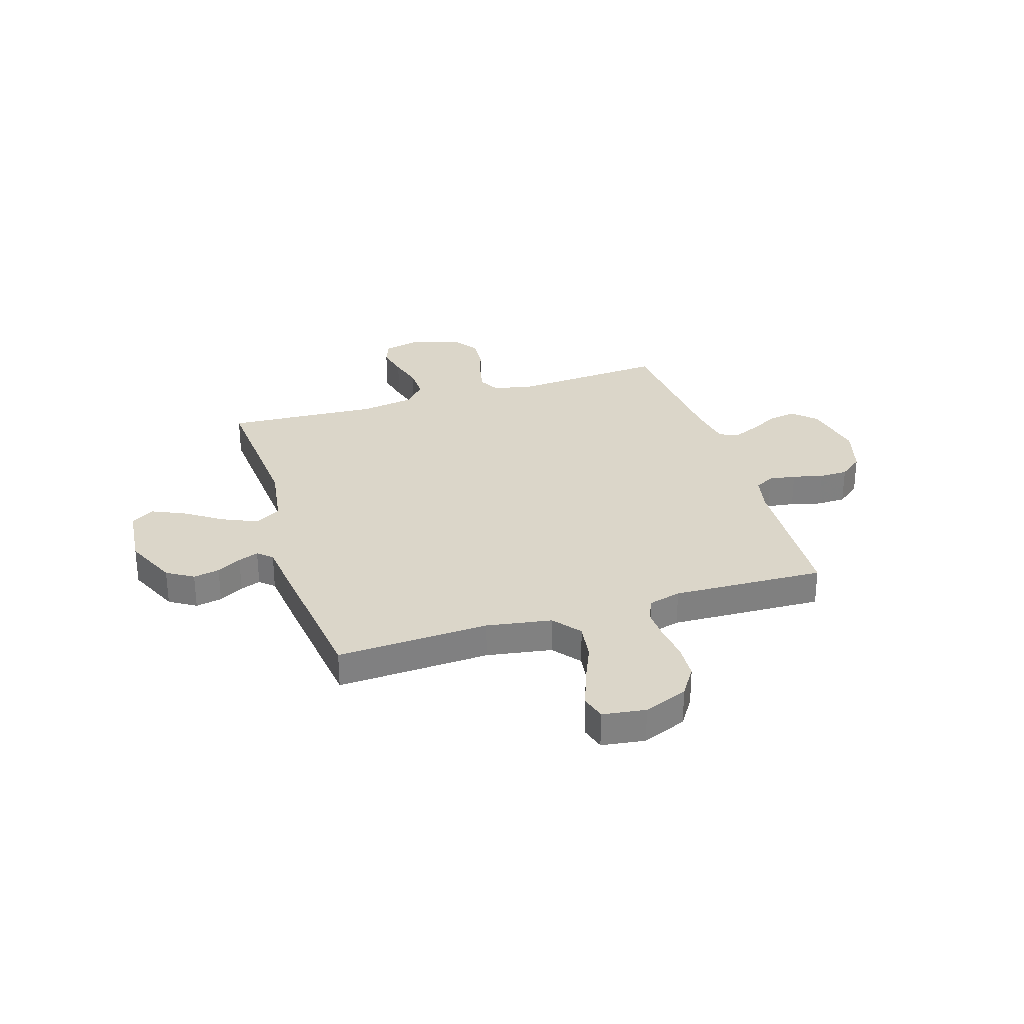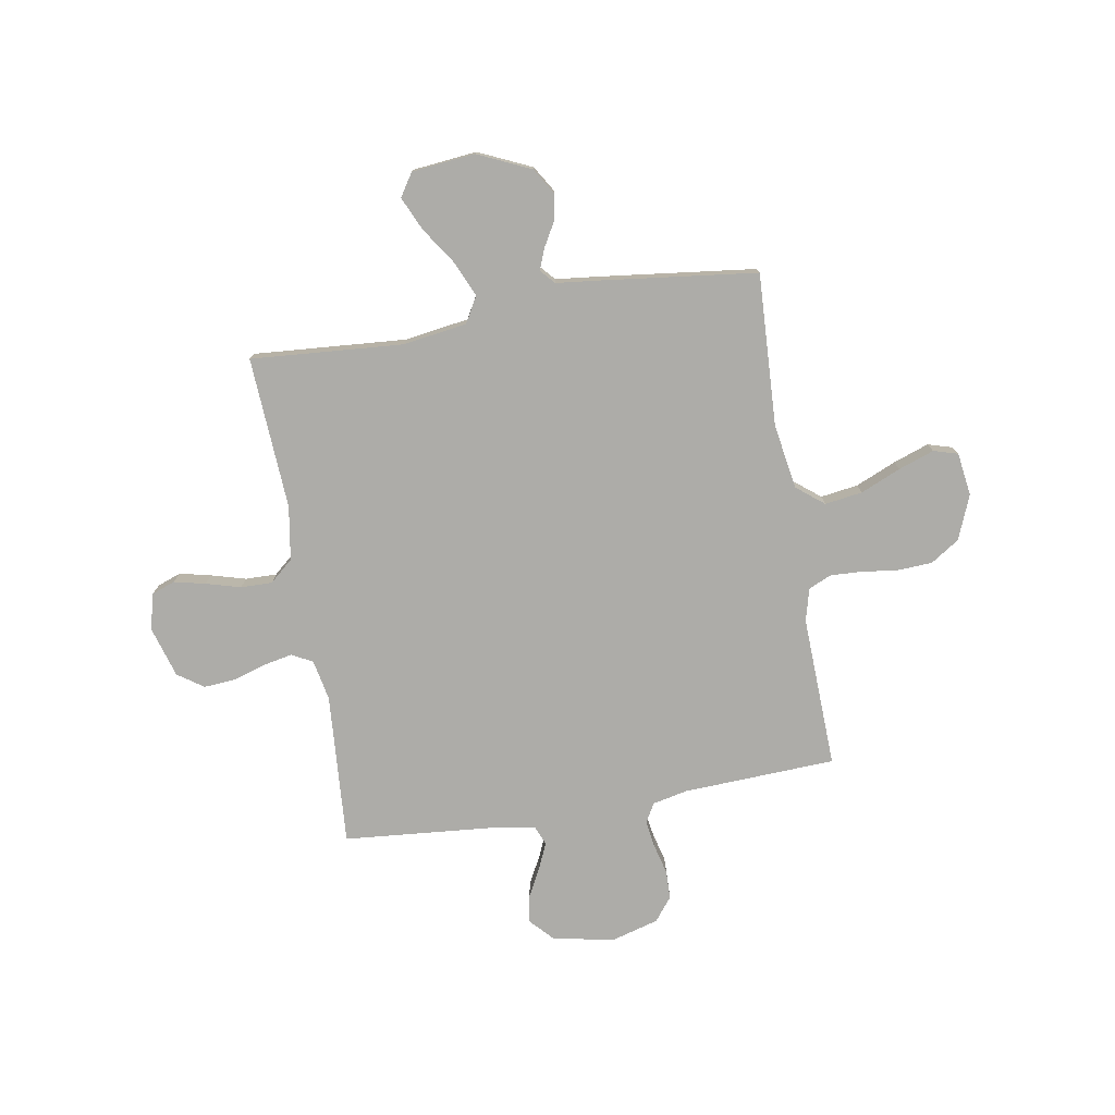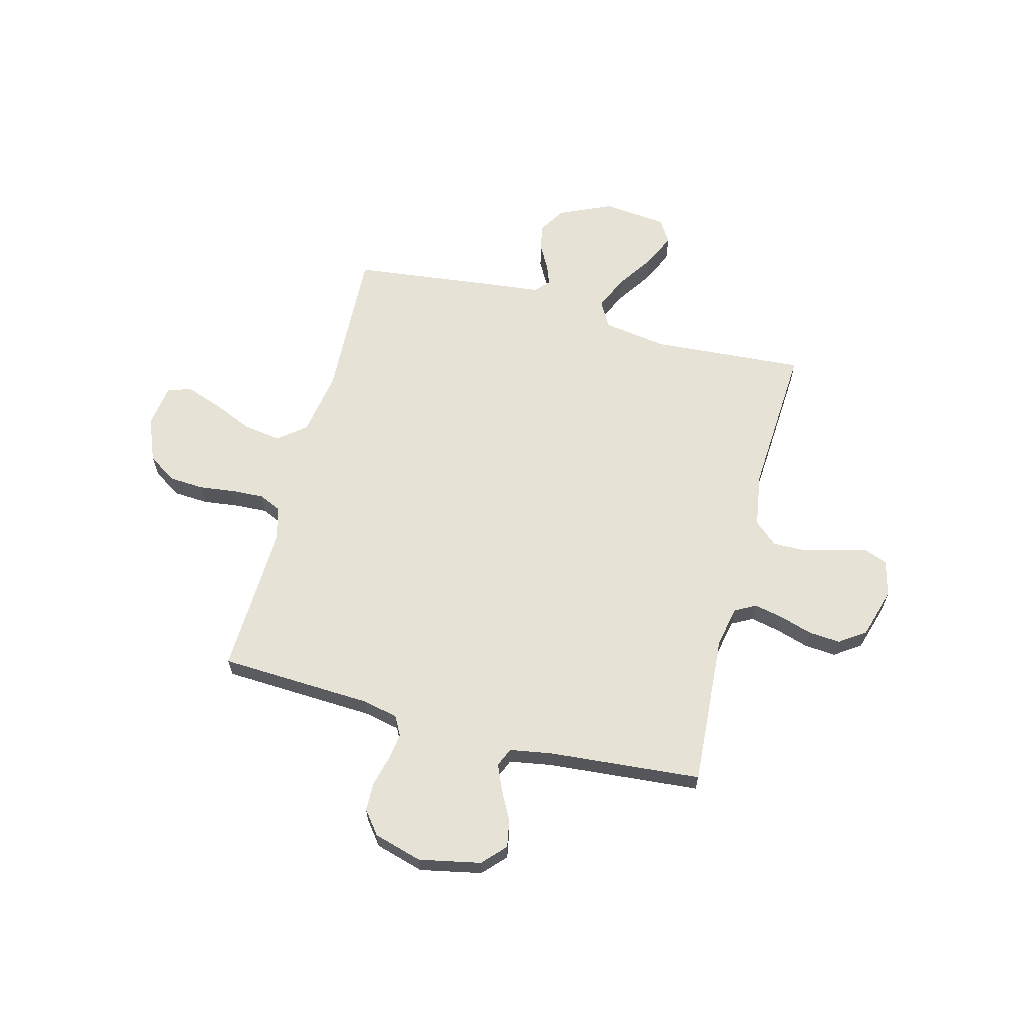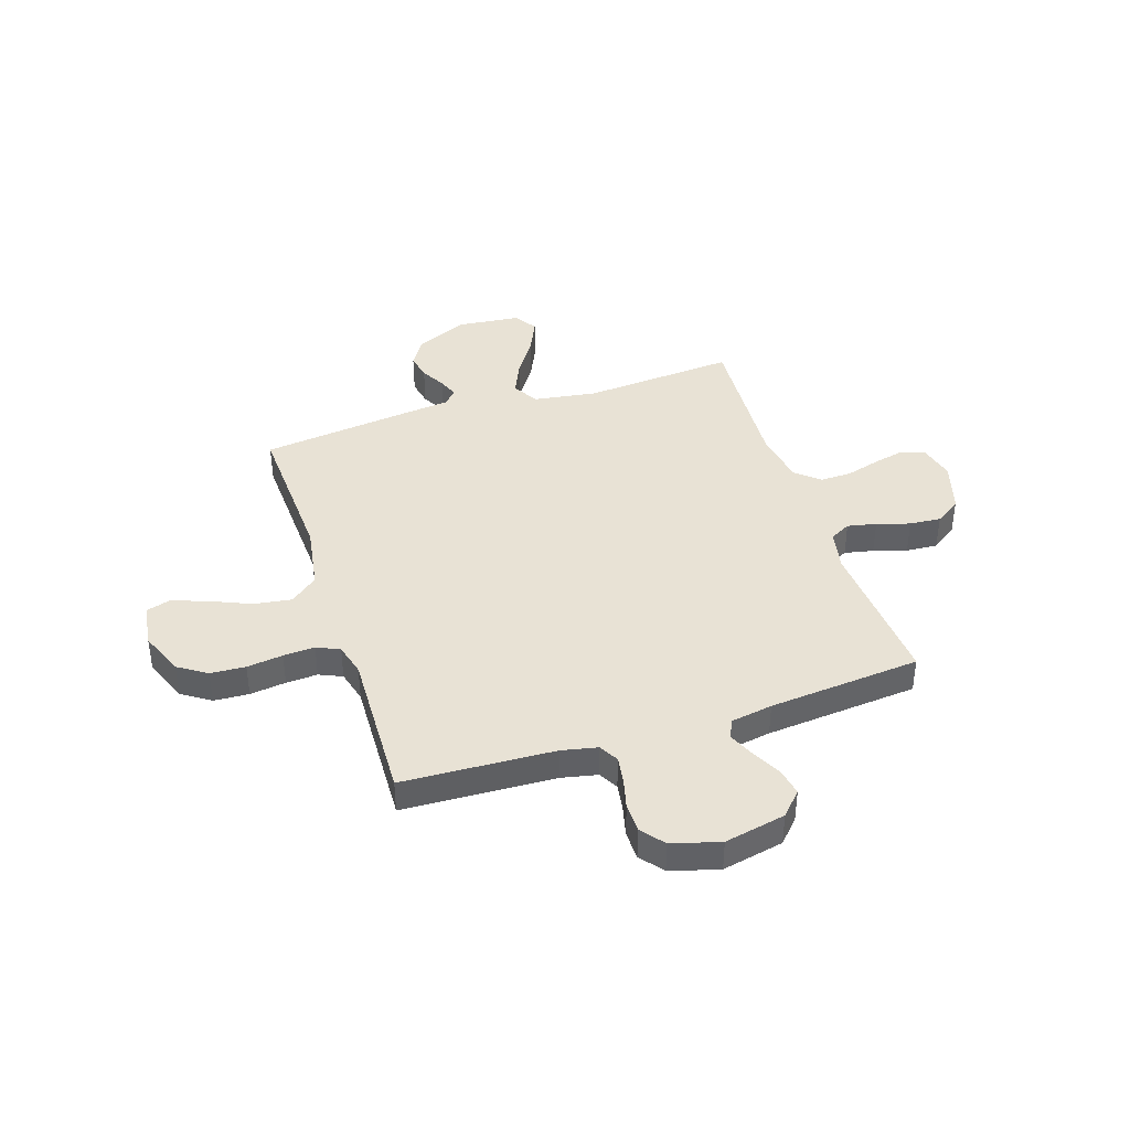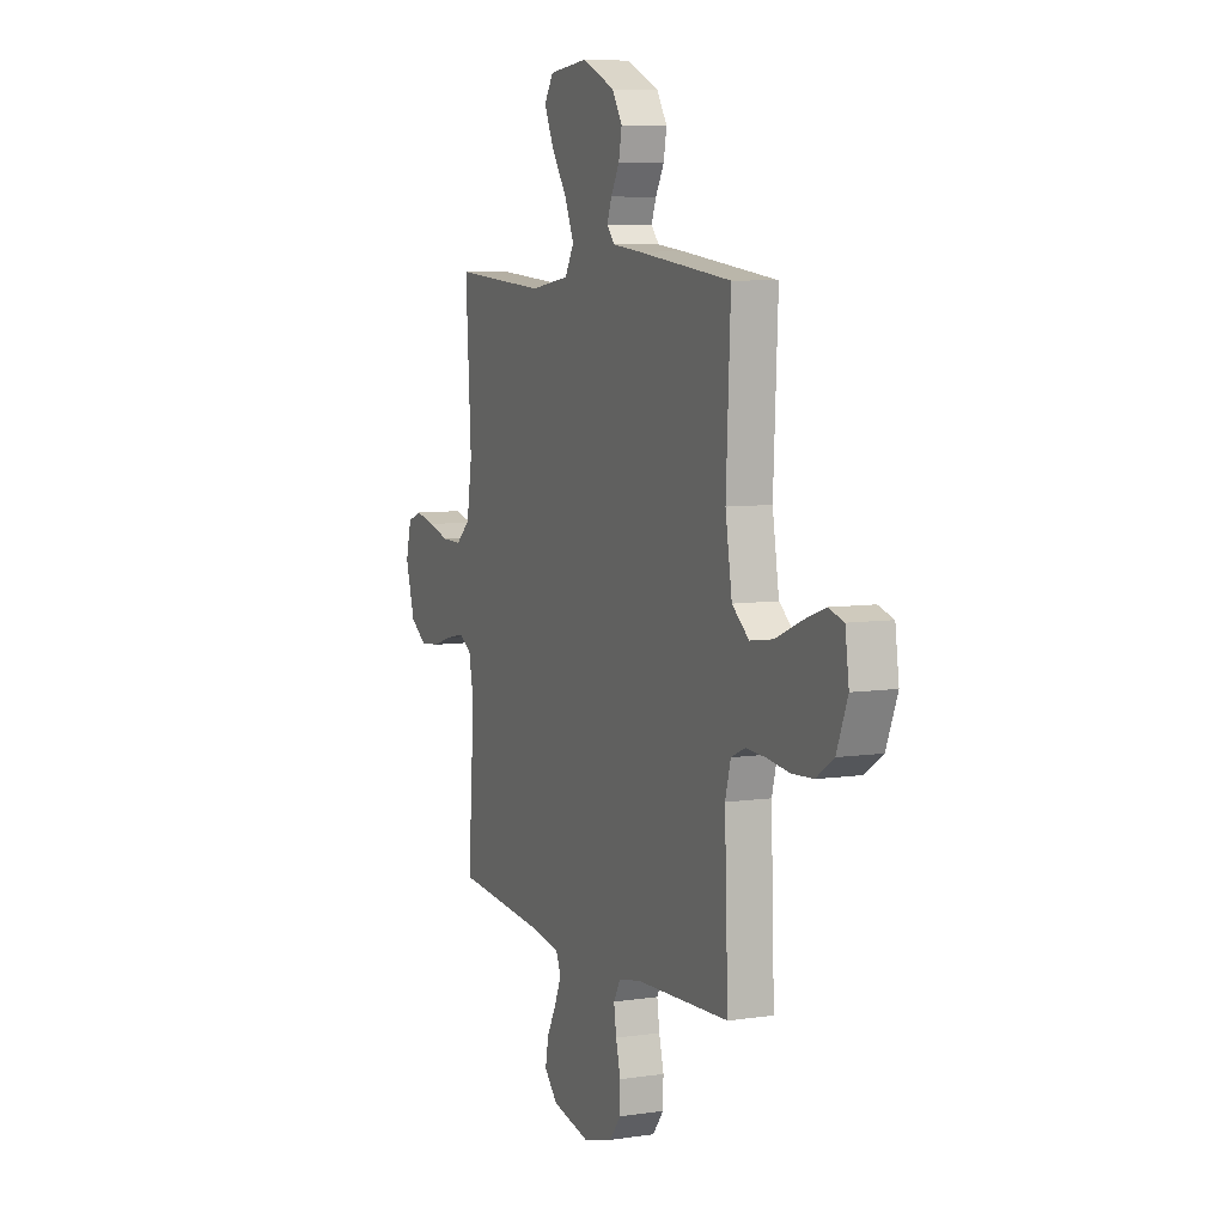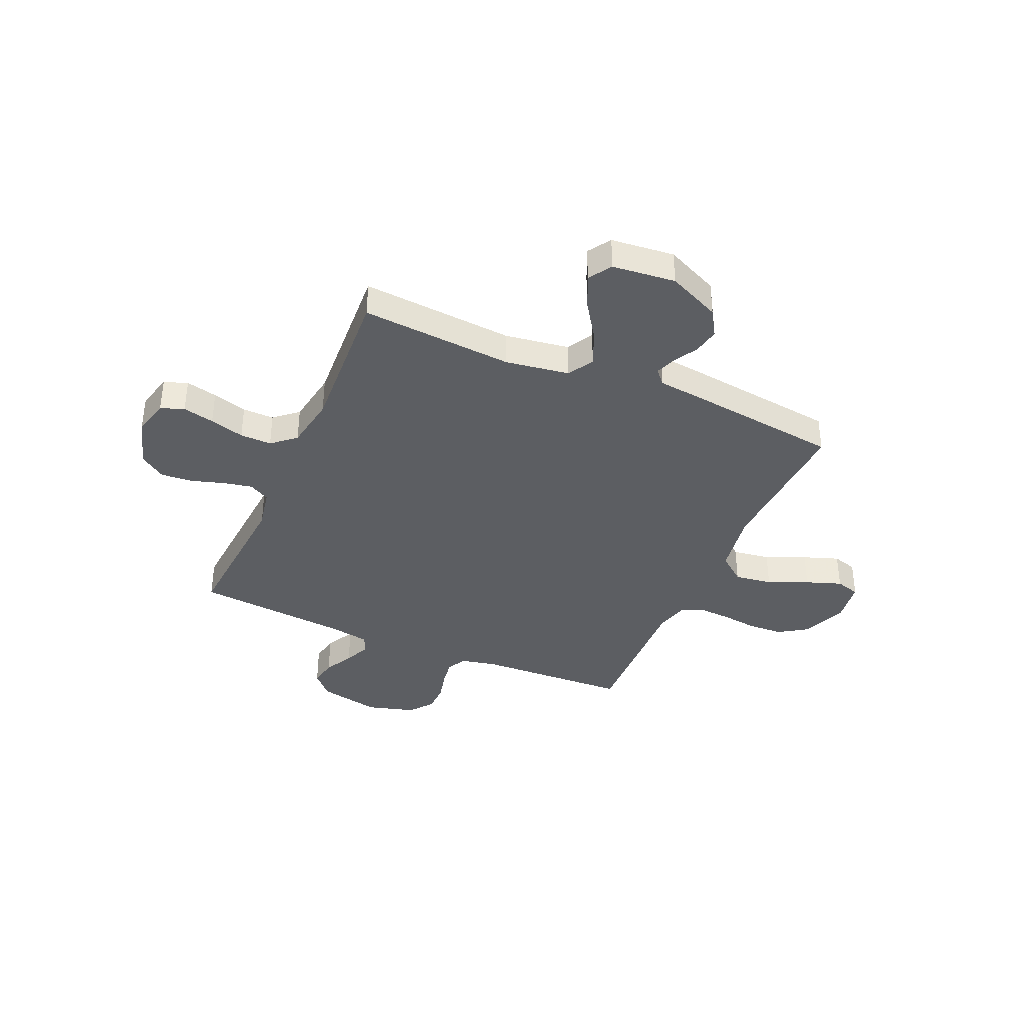
<metadata>
{"format":"obj","ext":"obj","renderer":"f3d","projection":"perspective","resolution":1024,"background":"white","views":[{"elev":30.1,"azim":72.6,"up":"+Y"},{"elev":-76.7,"azim":9.6,"up":"+Y"},{"elev":63.4,"azim":-165.3,"up":"+Y"},{"elev":40.7,"azim":161.9,"up":"+Y"},{"elev":7.2,"azim":66.8,"up":"+Z"},{"elev":-37.8,"azim":-23.7,"up":"+Y"}]}
</metadata>
<code>
v 0.5 0.07 0.5
v 0.486 0.07 0.2
v 0.507 0.07 0.072
v 0.561 0.07 0.029
v 0.635 0.07 0.04
v 0.714 0.07 0.074
v 0.784 0.07 0.099
v 0.832 0.07 0.085
v 0.844 0.07 0
v 0.809 0.07 -0.087
v 0.753 0.07 -0.124
v 0.684 0.07 -0.128
v 0.613 0.07 -0.119
v 0.551 0.07 -0.116
v 0.506 0.07 -0.136
v 0.489 0.07 -0.2
v 0.5 0.07 -0.5
v 0.2 0.07 -0.514
v 0.13 0.07 -0.529
v 0.109 0.07 -0.567
v 0.117 0.07 -0.62
v 0.132 0.07 -0.679
v 0.131 0.07 -0.736
v 0.095 0.07 -0.782
v 0 0.07 -0.809
v -0.121 0.07 -0.784
v -0.163 0.07 -0.739
v -0.153 0.07 -0.685
v -0.123 0.07 -0.628
v -0.101 0.07 -0.577
v -0.117 0.07 -0.54
v -0.2 0.07 -0.526
v -0.5 0.07 -0.5
v -0.479 0.07 -0.2
v -0.495 0.07 -0.12
v -0.536 0.07 -0.098
v -0.593 0.07 -0.11
v -0.658 0.07 -0.13
v -0.72 0.07 -0.135
v -0.771 0.07 -0.1
v -0.801 0.07 0
v -0.783 0.07 0.071
v -0.737 0.07 0.088
v -0.675 0.07 0.074
v -0.607 0.07 0.055
v -0.545 0.07 0.054
v -0.499 0.07 0.094
v -0.482 0.07 0.2
v -0.5 0.07 0.5
v -0.2 0.07 0.478
v -0.074 0.07 0.497
v -0.045 0.07 0.548
v -0.075 0.07 0.616
v -0.124 0.07 0.689
v -0.154 0.07 0.755
v -0.125 0.07 0.8
v 0 0.07 0.813
v 0.104 0.07 0.766
v 0.136 0.07 0.714
v 0.126 0.07 0.662
v 0.099 0.07 0.614
v 0.084 0.07 0.574
v 0.109 0.07 0.546
v 0.2 0.07 0.536
v 0.5 0 0.5
v 0.486 0 0.2
v 0.507 0 0.072
v 0.561 0 0.029
v 0.635 0 0.04
v 0.714 0 0.074
v 0.784 0 0.099
v 0.832 0 0.085
v 0.844 0 0
v 0.809 0 -0.087
v 0.753 0 -0.124
v 0.684 0 -0.128
v 0.613 0 -0.119
v 0.551 0 -0.116
v 0.506 0 -0.136
v 0.489 0 -0.2
v 0.5 0 -0.5
v 0.2 0 -0.514
v 0.13 0 -0.529
v 0.109 0 -0.567
v 0.117 0 -0.62
v 0.132 0 -0.679
v 0.131 0 -0.736
v 0.095 0 -0.782
v 0 0 -0.809
v -0.121 0 -0.784
v -0.163 0 -0.739
v -0.153 0 -0.685
v -0.123 0 -0.628
v -0.101 0 -0.577
v -0.117 0 -0.54
v -0.2 0 -0.526
v -0.5 0 -0.5
v -0.479 0 -0.2
v -0.495 0 -0.12
v -0.536 0 -0.098
v -0.593 0 -0.11
v -0.658 0 -0.13
v -0.72 0 -0.135
v -0.771 0 -0.1
v -0.801 0 0
v -0.783 0 0.071
v -0.737 0 0.088
v -0.675 0 0.074
v -0.607 0 0.055
v -0.545 0 0.054
v -0.499 0 0.094
v -0.482 0 0.2
v -0.5 0 0.5
v -0.2 0 0.478
v -0.074 0 0.497
v -0.045 0 0.548
v -0.075 0 0.616
v -0.124 0 0.689
v -0.154 0 0.755
v -0.125 0 0.8
v 0 0 0.813
v 0.104 0 0.766
v 0.136 0 0.714
v 0.126 0 0.662
v 0.099 0 0.614
v 0.084 0 0.574
v 0.109 0 0.546
v 0.2 0 0.536
f 63 64 1 2
f 59 60 61
f 58 59 61
f 57 58 61
f 56 57 61
f 55 56 61
f 54 55 61
f 53 54 61
f 52 53 61 62
f 51 52 62 63
f 48 49 50
f 47 48 50 51
f 43 44 45
f 42 43 45
f 41 42 45
f 40 41 45
f 39 40 45
f 38 39 45
f 37 38 45
f 36 37 45 46
f 35 36 46 47
f 32 33 34
f 63 2 3
f 51 63 3
f 47 51 3
f 35 47 3
f 34 35 3
f 32 34 3
f 31 32 3
f 27 28 29
f 26 27 29
f 25 26 29
f 24 25 29
f 23 24 29
f 22 23 29
f 21 22 29
f 16 17 18
f 15 16 18 19
f 11 12 13
f 10 11 13
f 9 10 13
f 8 9 13
f 7 8 13
f 6 7 13
f 5 6 13
f 4 5 13 14
f 30 31 3 4
f 20 21 29 30
f 19 20 30
f 15 19 30 4
f 4 14 15
f 66 65 128 127
f 125 124 123
f 125 123 122
f 125 122 121
f 125 121 120
f 125 120 119
f 125 119 118
f 125 118 117
f 126 125 117 116
f 127 126 116 115
f 114 113 112
f 115 114 112 111
f 109 108 107
f 109 107 106
f 109 106 105
f 109 105 104
f 109 104 103
f 109 103 102
f 109 102 101
f 110 109 101 100
f 111 110 100 99
f 98 97 96
f 67 66 127
f 67 127 115
f 67 115 111
f 67 111 99
f 67 99 98
f 67 98 96
f 67 96 95
f 93 92 91
f 93 91 90
f 93 90 89
f 93 89 88
f 93 88 87
f 93 87 86
f 93 86 85
f 82 81 80
f 83 82 80 79
f 77 76 75
f 77 75 74
f 77 74 73
f 77 73 72
f 77 72 71
f 77 71 70
f 77 70 69
f 78 77 69 68
f 68 67 95 94
f 94 93 85 84
f 94 84 83
f 68 94 83 79
f 79 78 68
f 1 65 66 2
f 2 66 67 3
f 3 67 68 4
f 4 68 69 5
f 5 69 70 6
f 6 70 71 7
f 7 71 72 8
f 8 72 73 9
f 9 73 74 10
f 10 74 75 11
f 11 75 76 12
f 12 76 77 13
f 13 77 78 14
f 14 78 79 15
f 15 79 80 16
f 16 80 81 17
f 17 81 82 18
f 18 82 83 19
f 19 83 84 20
f 20 84 85 21
f 21 85 86 22
f 22 86 87 23
f 23 87 88 24
f 24 88 89 25
f 25 89 90 26
f 26 90 91 27
f 27 91 92 28
f 28 92 93 29
f 29 93 94 30
f 30 94 95 31
f 31 95 96 32
f 32 96 97 33
f 33 97 98 34
f 34 98 99 35
f 35 99 100 36
f 36 100 101 37
f 37 101 102 38
f 38 102 103 39
f 39 103 104 40
f 40 104 105 41
f 41 105 106 42
f 42 106 107 43
f 43 107 108 44
f 44 108 109 45
f 45 109 110 46
f 46 110 111 47
f 47 111 112 48
f 48 112 113 49
f 49 113 114 50
f 50 114 115 51
f 51 115 116 52
f 52 116 117 53
f 53 117 118 54
f 54 118 119 55
f 55 119 120 56
f 56 120 121 57
f 57 121 122 58
f 58 122 123 59
f 59 123 124 60
f 60 124 125 61
f 61 125 126 62
f 62 126 127 63
f 63 127 128 64
f 64 128 65 1

</code>
